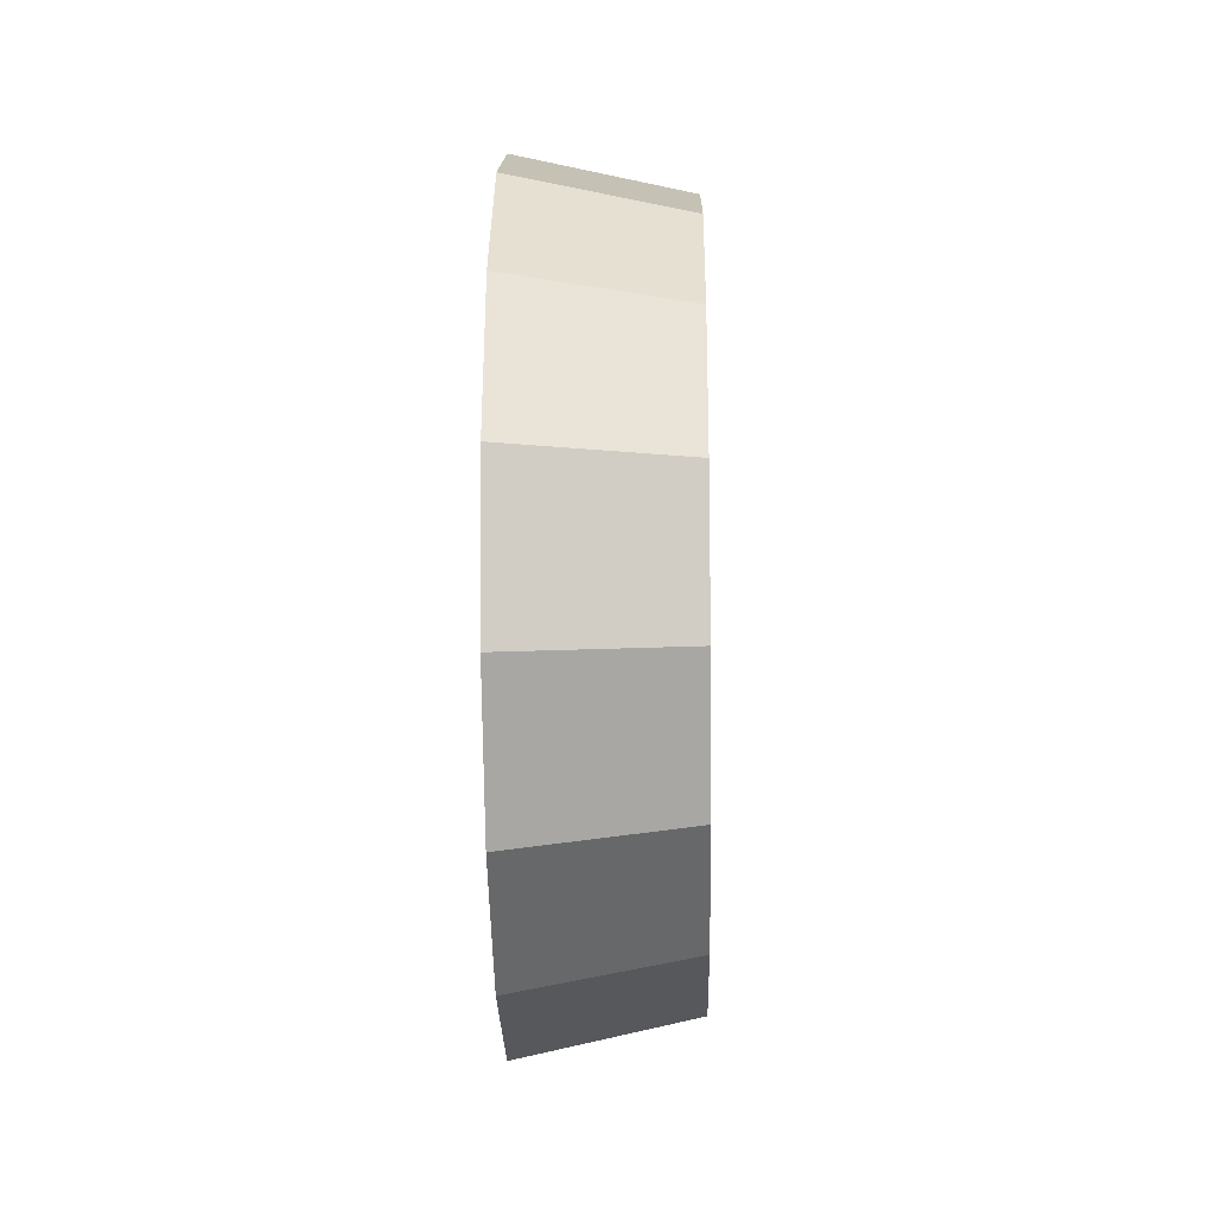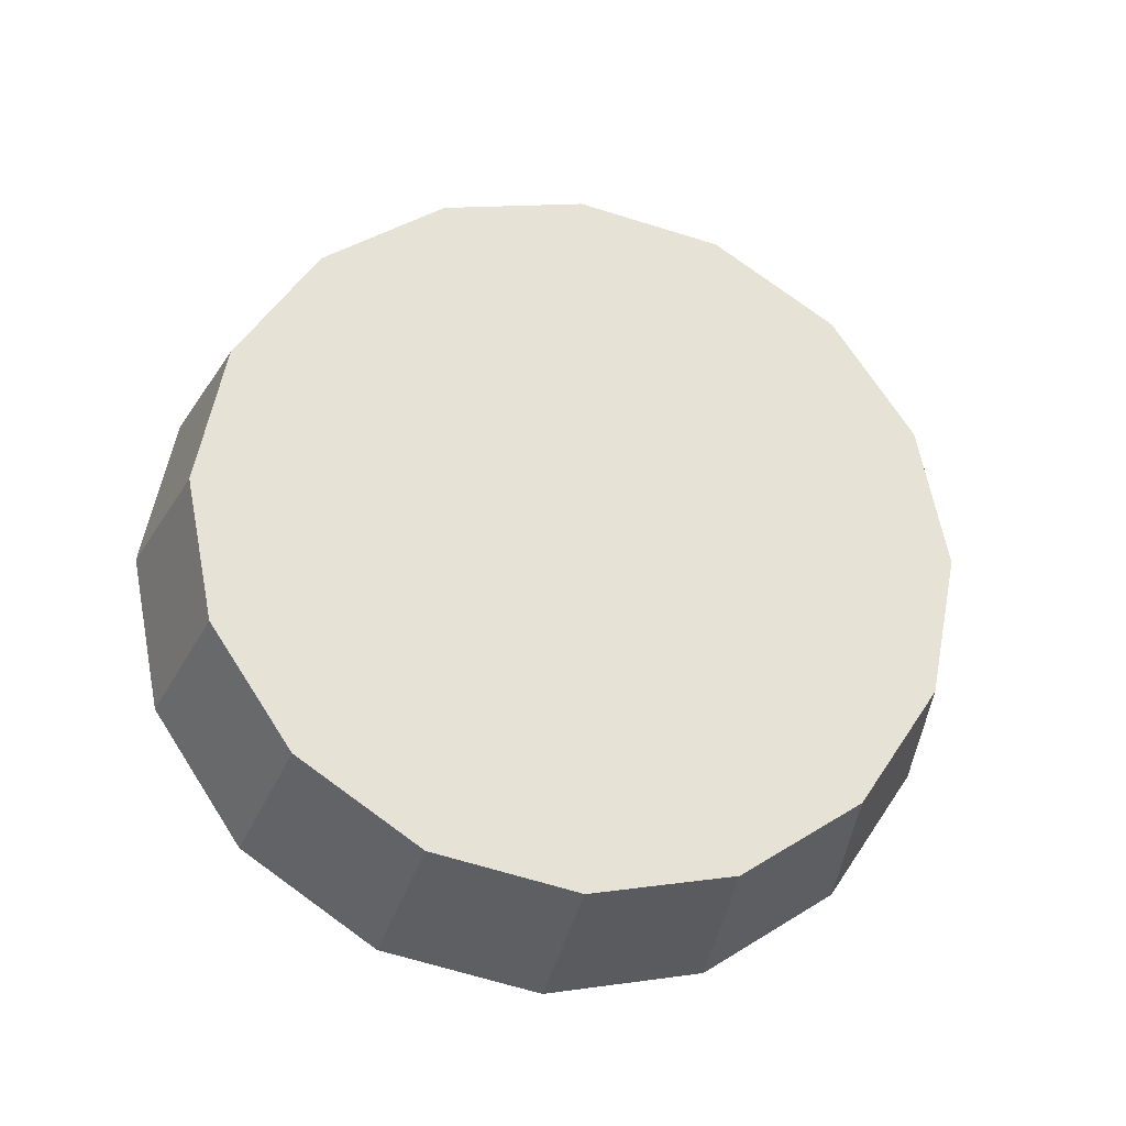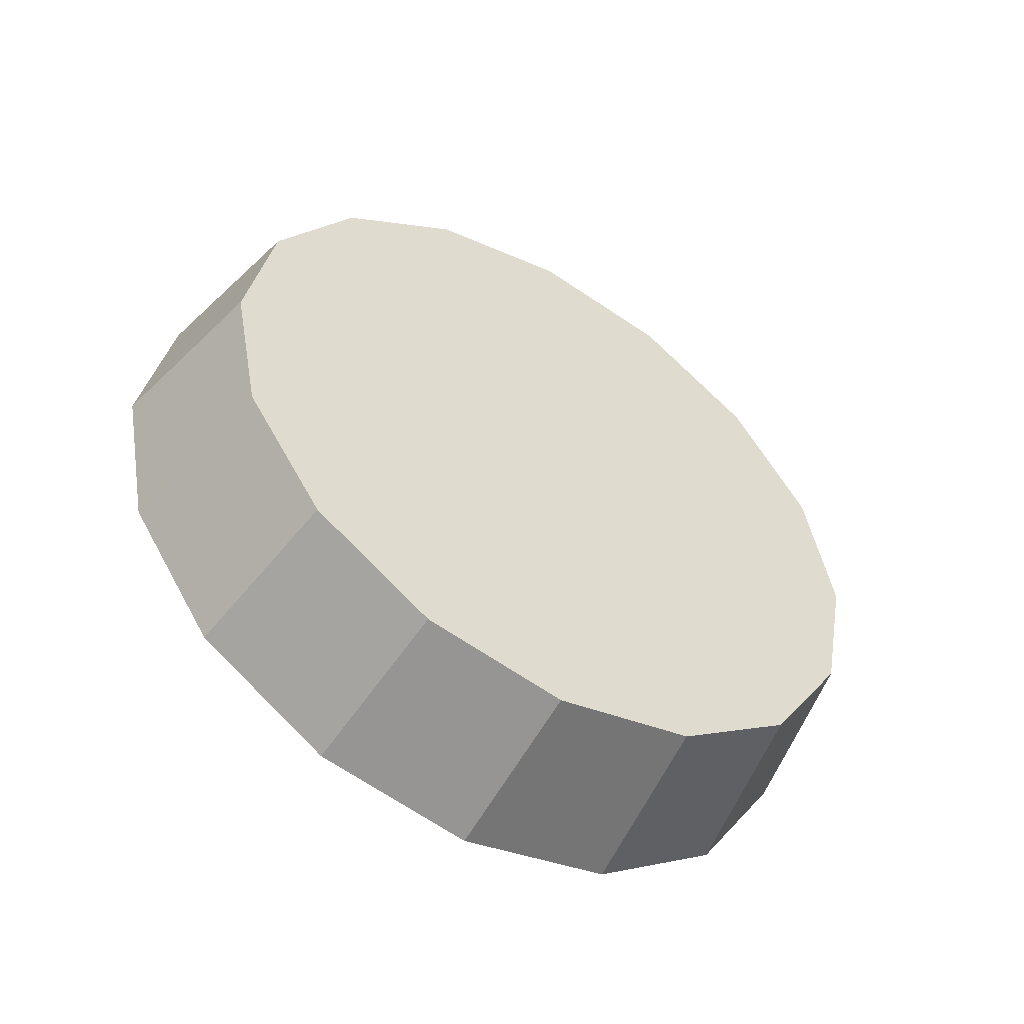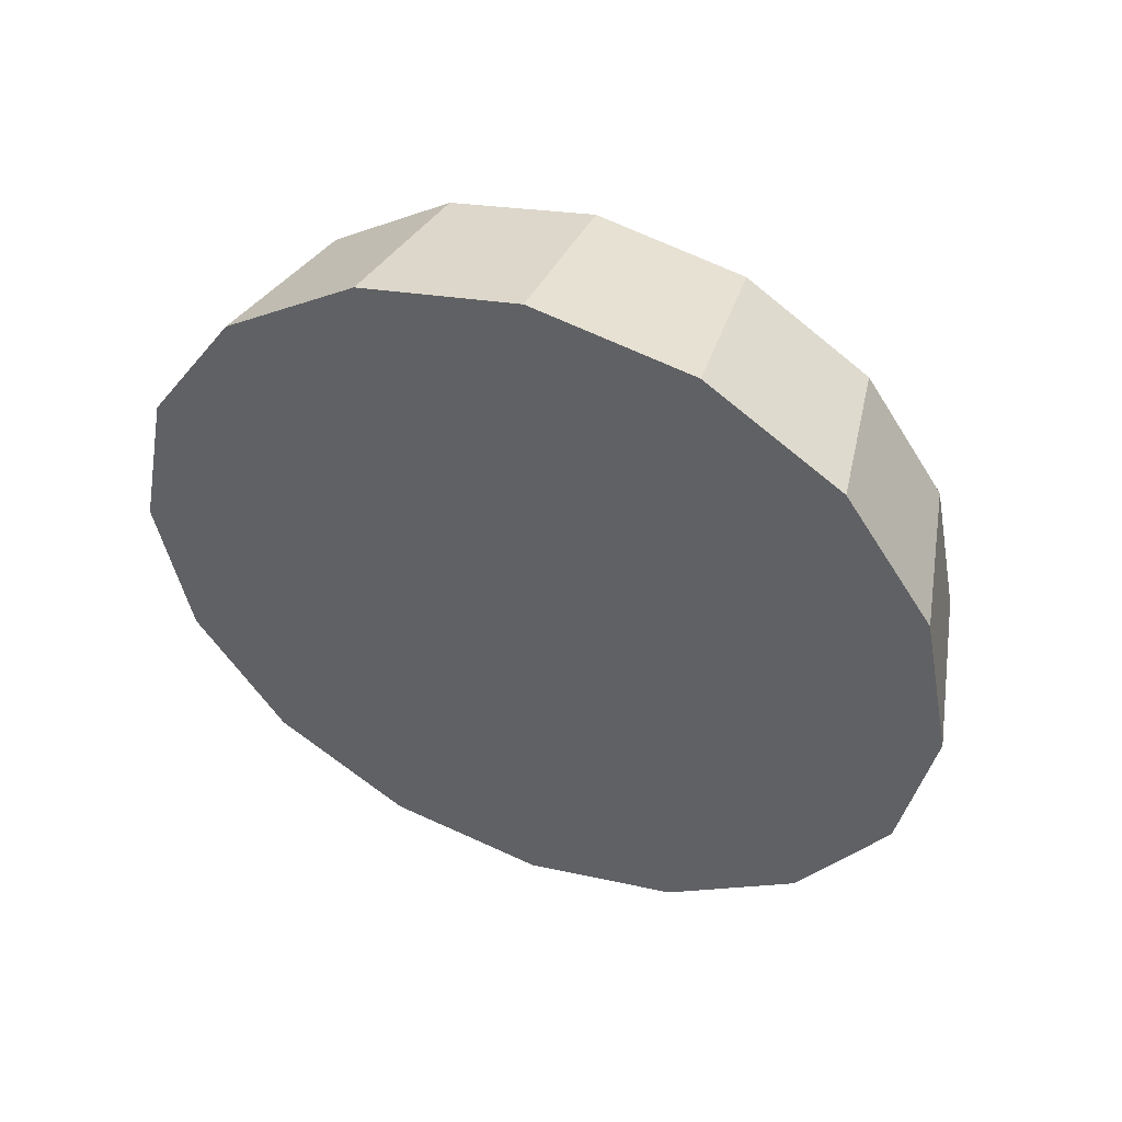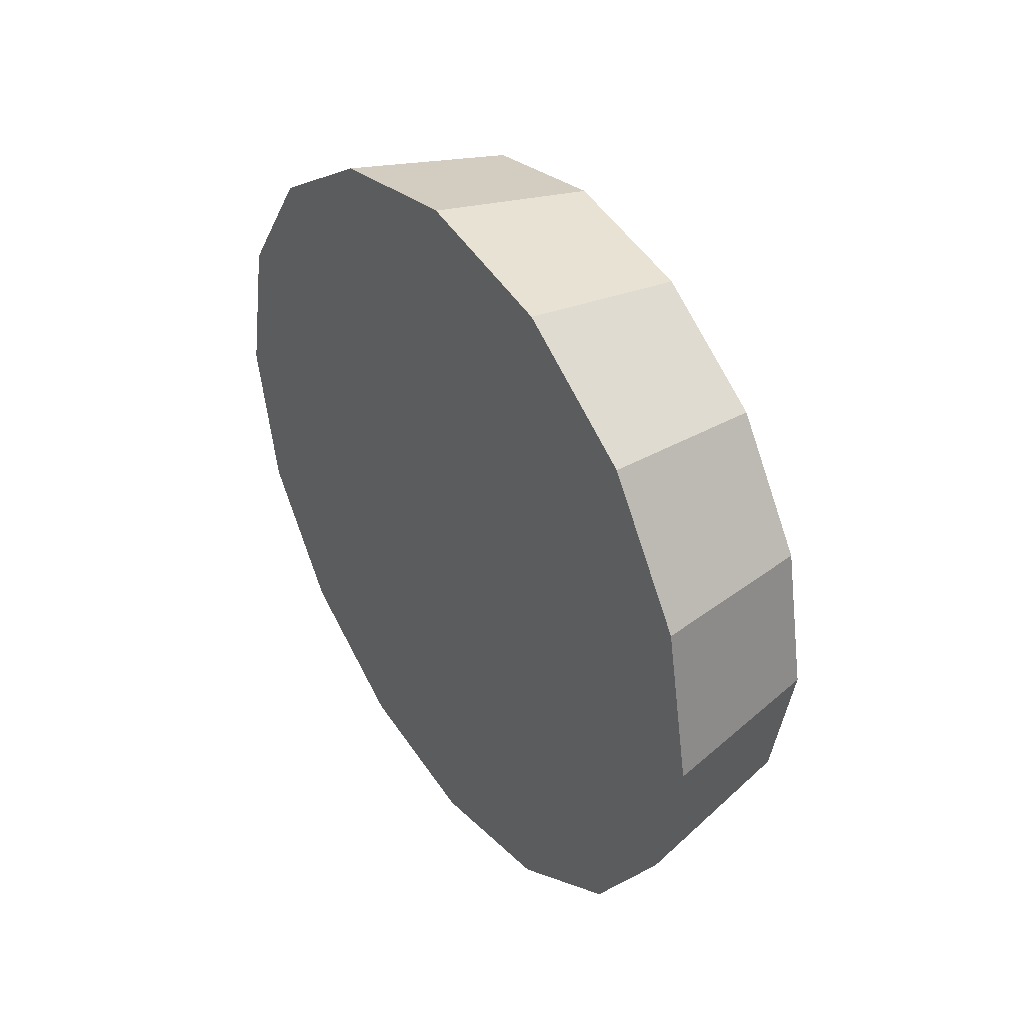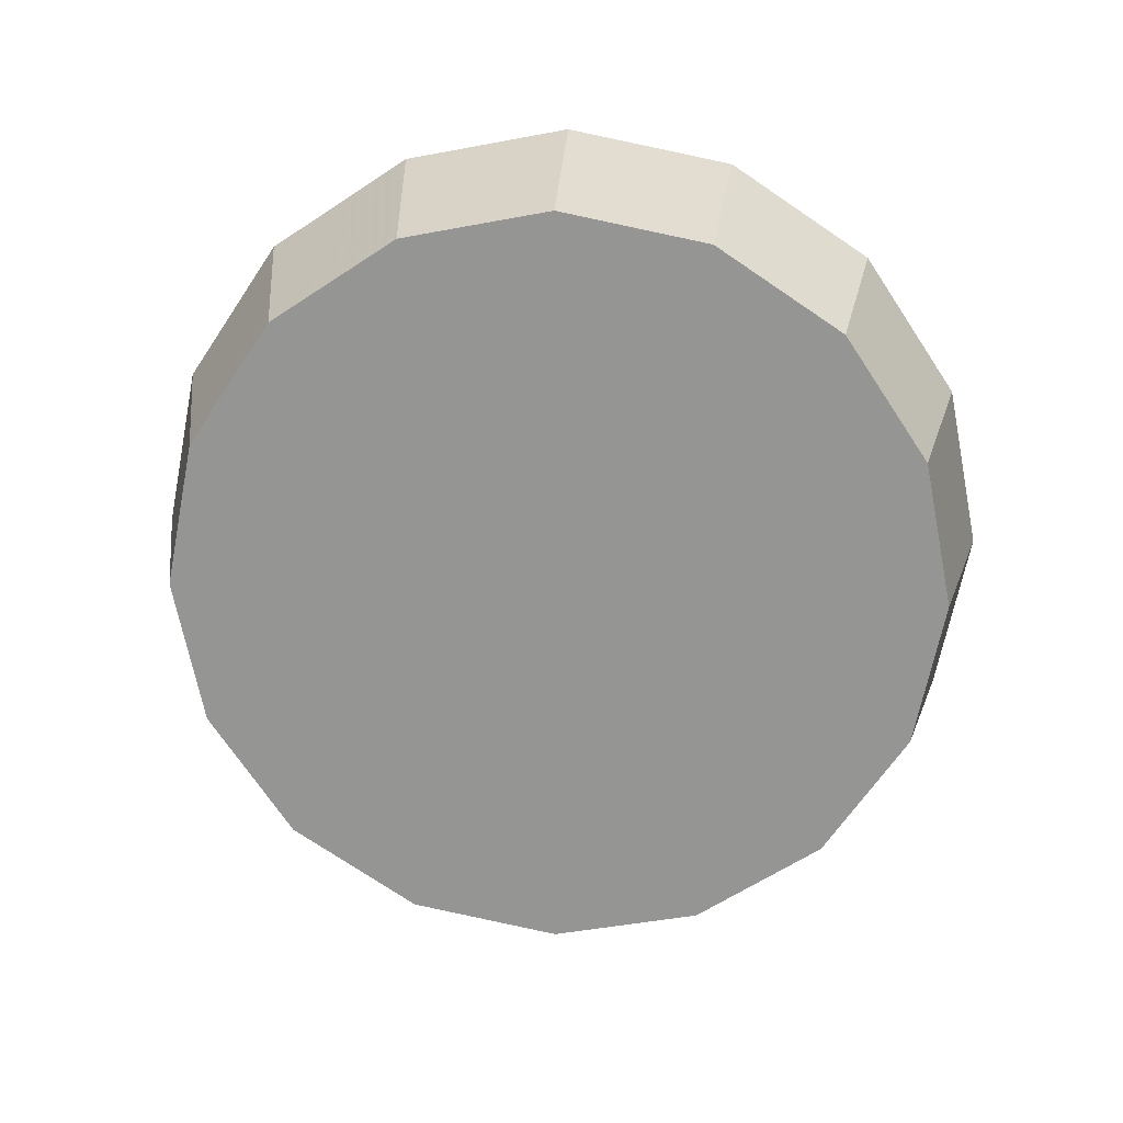
<metadata>
{"format":"obj","ext":"obj","renderer":"f3d","projection":"perspective","resolution":1024,"background":"white","views":[{"elev":-17.9,"azim":1.3,"up":"+Z"},{"elev":-27.7,"azim":77.2,"up":"+Z"},{"elev":-51.6,"azim":58.5,"up":"+Z"},{"elev":48.2,"azim":-68.9,"up":"+Z"},{"elev":40.0,"azim":-34.5,"up":"+Z"},{"elev":22.0,"azim":94.3,"up":"+Z"}]}
</metadata>
<code>
v 0.6368 2.042 2.742
v 0.6368 2.073 2.736
v 0.6368 2.099 2.718
v 0.6368 2.116 2.692
v 0.6368 2.122 2.662
v 0.6368 2.116 2.631
v 0.6368 2.099 2.605
v 0.6368 2.073 2.588
v 0.6368 2.042 2.582
v 0.6368 2.012 2.588
v 0.6368 1.986 2.605
v 0.6368 1.968 2.631
v 0.6368 1.962 2.662
v 0.6368 1.968 2.692
v 0.6368 1.986 2.718
v 0.6368 2.012 2.736
v 0.6368 2.042 2.662
v 0.6368 2.042 2.662
v 0.6368 2.042 2.662
v 0.6368 2.042 2.662
v 0.6368 2.042 2.662
v 0.6368 2.042 2.662
v 0.6368 2.042 2.662
v 0.6368 2.042 2.662
v 0.6368 2.042 2.662
v 0.6368 2.042 2.662
v 0.6368 2.042 2.662
v 0.6368 2.042 2.662
v 0.6368 2.042 2.662
v 0.6368 2.042 2.662
v 0.6368 2.042 2.662
v 0.6368 2.042 2.662
v 0.5996 2.042 2.75
v 0.5996 2.076 2.743
v 0.5996 2.105 2.724
v 0.5996 2.124 2.695
v 0.5996 2.13 2.662
v 0.5996 2.124 2.628
v 0.5996 2.105 2.599
v 0.5996 2.076 2.58
v 0.5996 2.042 2.574
v 0.5996 2.009 2.58
v 0.5996 1.98 2.599
v 0.5996 1.961 2.628
v 0.5996 1.954 2.662
v 0.5996 1.961 2.695
v 0.5996 1.98 2.724
v 0.5996 2.009 2.743
v 0.5996 2.042 2.662
v 0.5996 2.042 2.662
v 0.5996 2.042 2.662
v 0.5996 2.042 2.662
v 0.5996 2.042 2.662
v 0.5996 2.042 2.662
v 0.5996 2.042 2.662
v 0.5996 2.042 2.662
v 0.5996 2.042 2.662
v 0.5996 2.042 2.662
v 0.5996 2.042 2.662
v 0.5996 2.042 2.662
v 0.5996 2.042 2.662
v 0.5996 2.042 2.662
v 0.5996 2.042 2.662
v 0.5996 2.042 2.662
f 33 34 49
f 49 34 50
f 34 35 50
f 50 35 51
f 35 36 51
f 51 36 52
f 36 37 52
f 52 37 53
f 37 38 53
f 53 38 54
f 38 39 54
f 54 39 55
f 39 40 55
f 55 40 56
f 40 41 56
f 56 41 57
f 41 42 57
f 57 42 58
f 42 43 58
f 58 43 59
f 43 44 59
f 59 44 60
f 44 45 60
f 60 45 61
f 45 46 61
f 61 46 62
f 46 47 62
f 62 47 63
f 47 48 63
f 63 48 64
f 48 33 64
f 64 33 49
f 2 1 17
f 2 17 18
f 3 2 18
f 3 18 19
f 4 3 19
f 4 19 20
f 5 4 20
f 5 20 21
f 6 5 21
f 6 21 22
f 7 6 22
f 7 22 23
f 8 7 23
f 8 23 24
f 9 8 24
f 9 24 25
f 10 9 25
f 10 25 26
f 11 10 26
f 11 26 27
f 12 11 27
f 12 27 28
f 13 12 28
f 13 28 29
f 14 13 29
f 14 29 30
f 15 14 30
f 15 30 31
f 16 15 31
f 16 31 32
f 1 16 32
f 1 32 17
f 49 50 17
f 17 50 18
f 50 51 18
f 18 51 19
f 51 52 19
f 19 52 20
f 52 53 20
f 20 53 21
f 53 54 21
f 21 54 22
f 54 55 22
f 22 55 23
f 55 56 23
f 23 56 24
f 56 57 24
f 24 57 25
f 57 58 25
f 25 58 26
f 58 59 26
f 26 59 27
f 59 60 27
f 27 60 28
f 60 61 28
f 28 61 29
f 61 62 29
f 29 62 30
f 62 63 30
f 30 63 31
f 63 64 31
f 31 64 32
f 64 49 32
f 32 49 17
f 1 2 33
f 33 2 34
f 2 3 34
f 34 3 35
f 3 4 35
f 35 4 36
f 4 5 36
f 36 5 37
f 5 6 37
f 37 6 38
f 6 7 38
f 38 7 39
f 7 8 39
f 39 8 40
f 8 9 40
f 40 9 41
f 9 10 41
f 41 10 42
f 10 11 42
f 42 11 43
f 11 12 43
f 43 12 44
f 12 13 44
f 44 13 45
f 13 14 45
f 45 14 46
f 14 15 46
f 46 15 47
f 15 16 47
f 47 16 48
f 16 1 48
f 48 1 33

</code>
